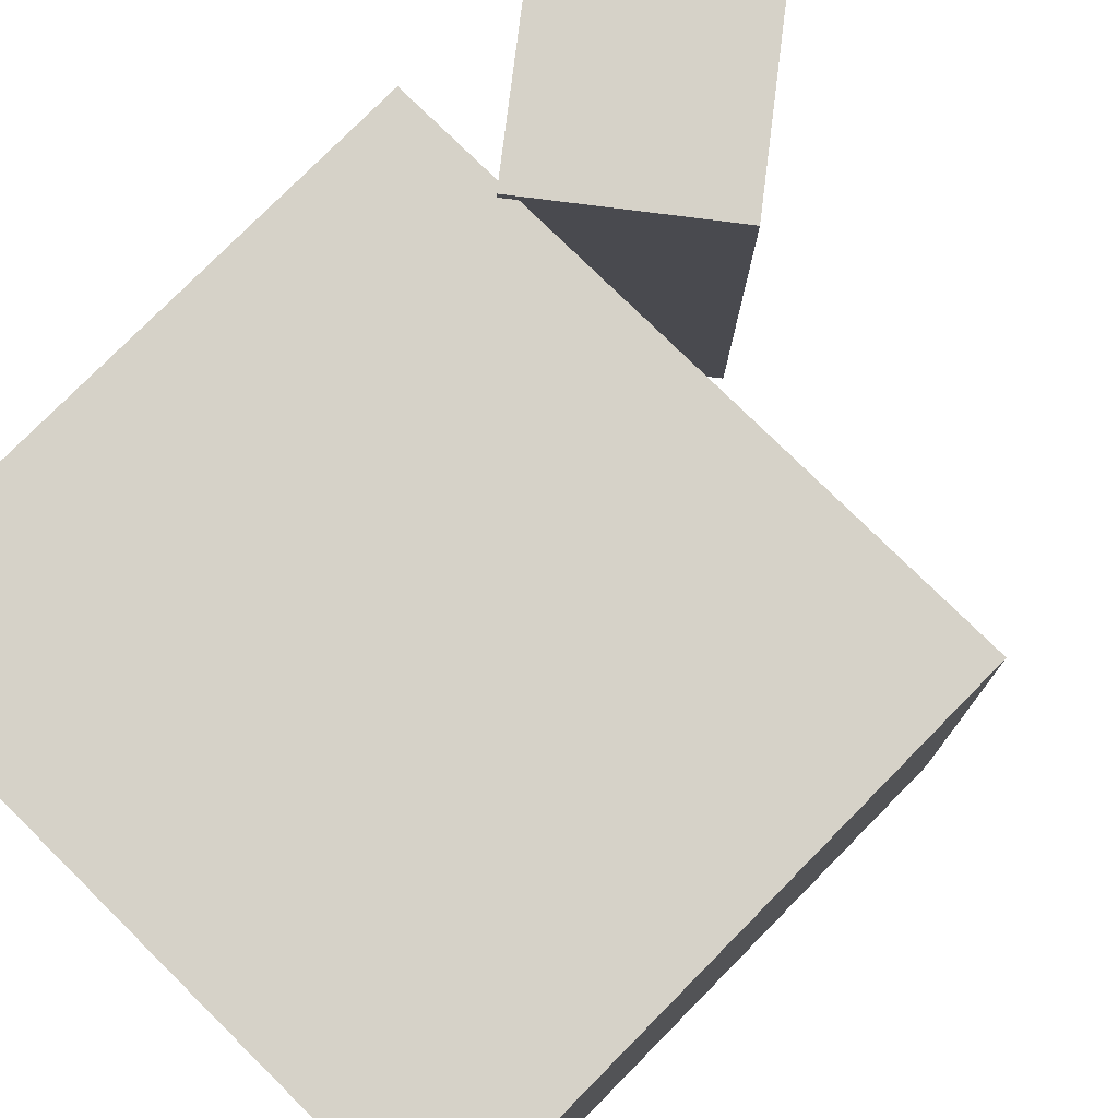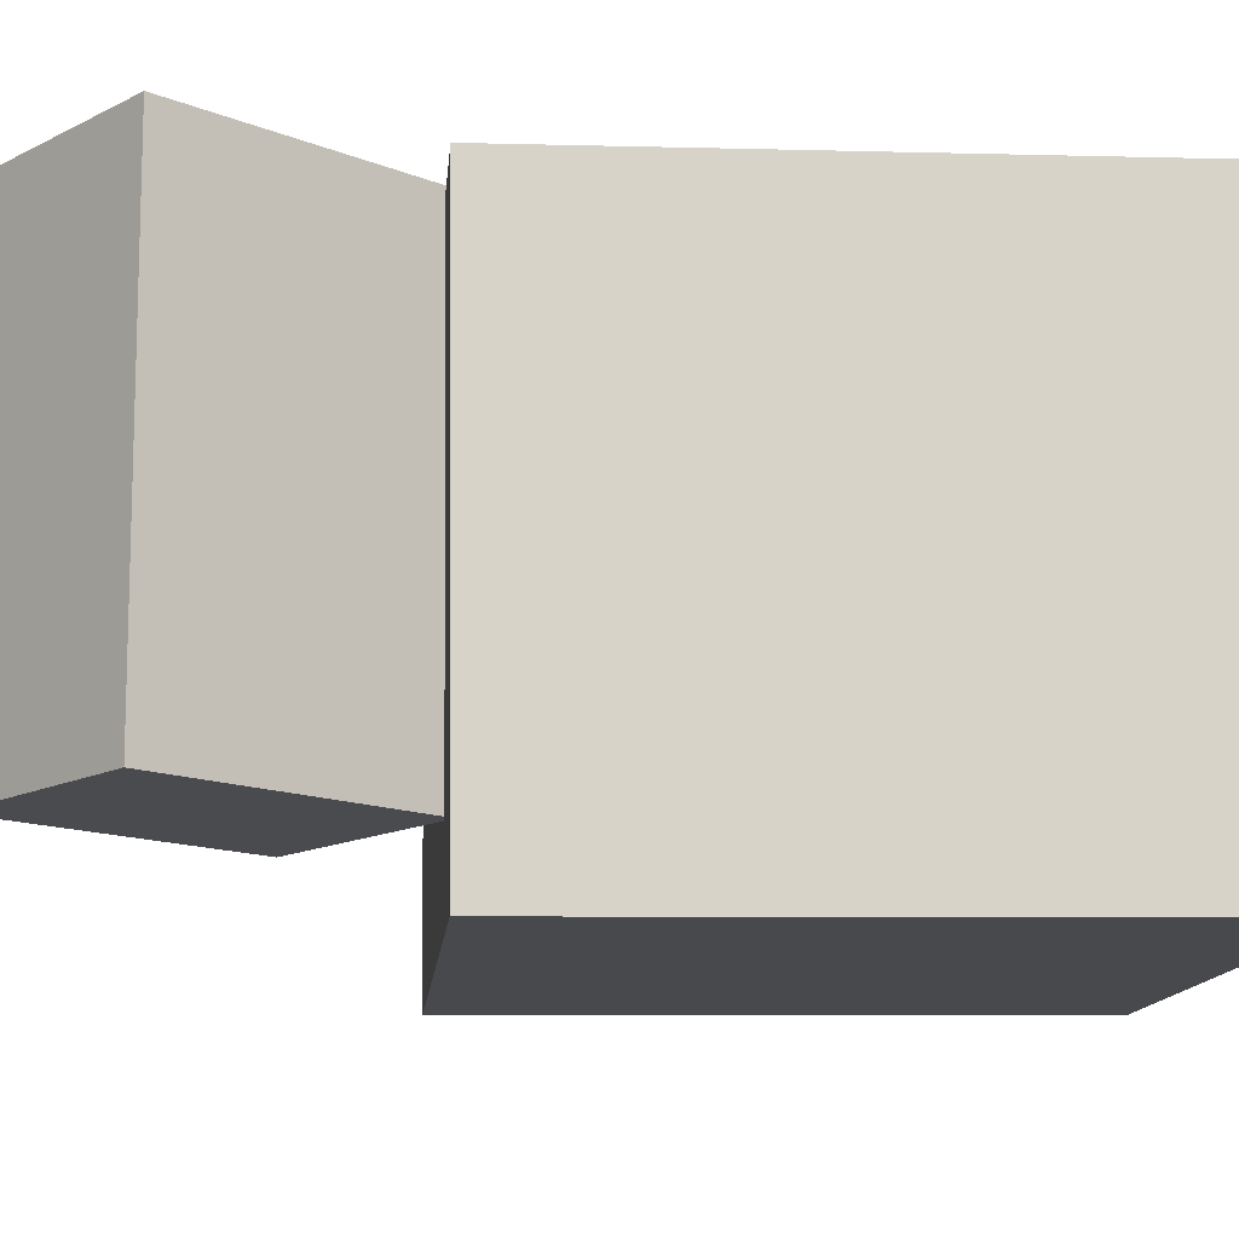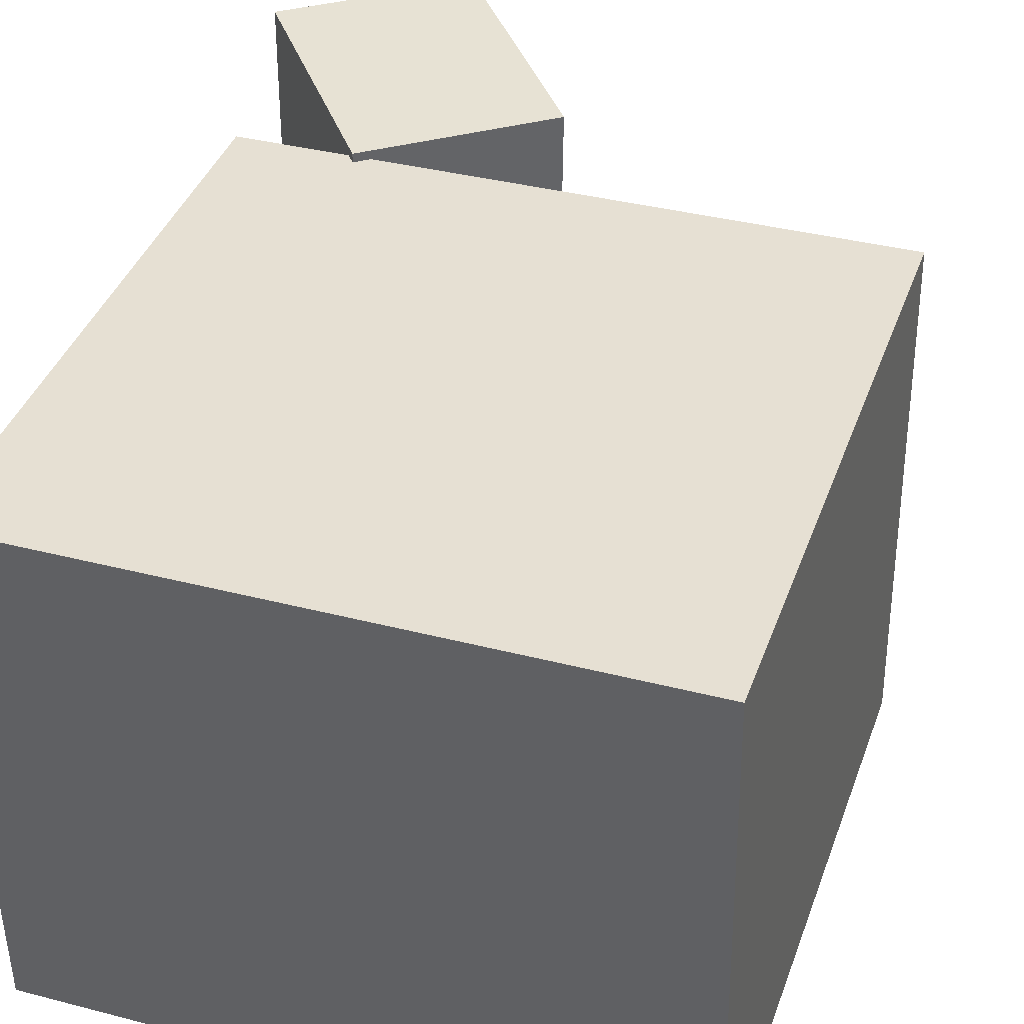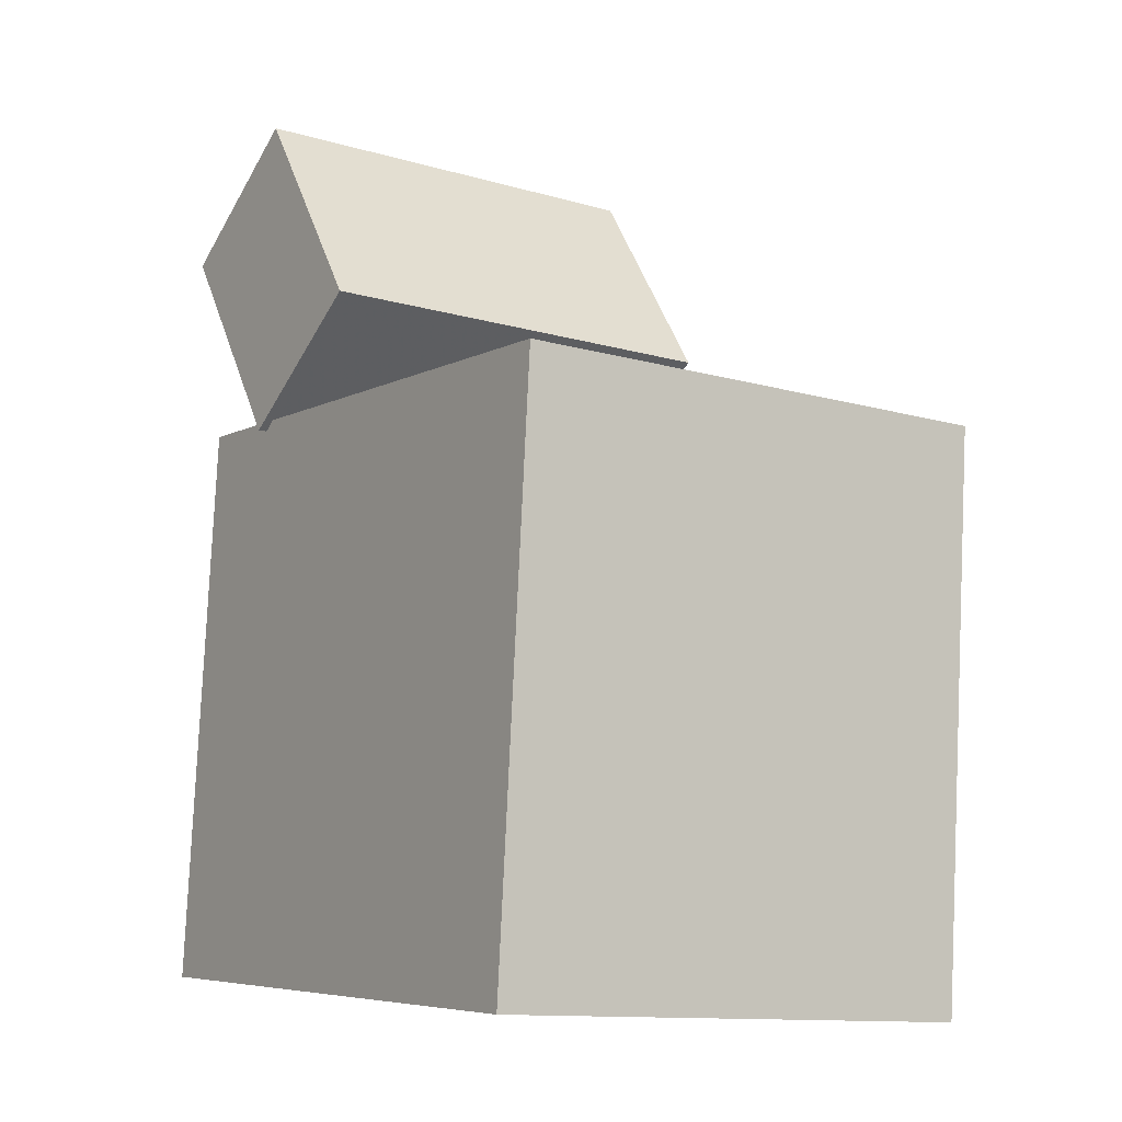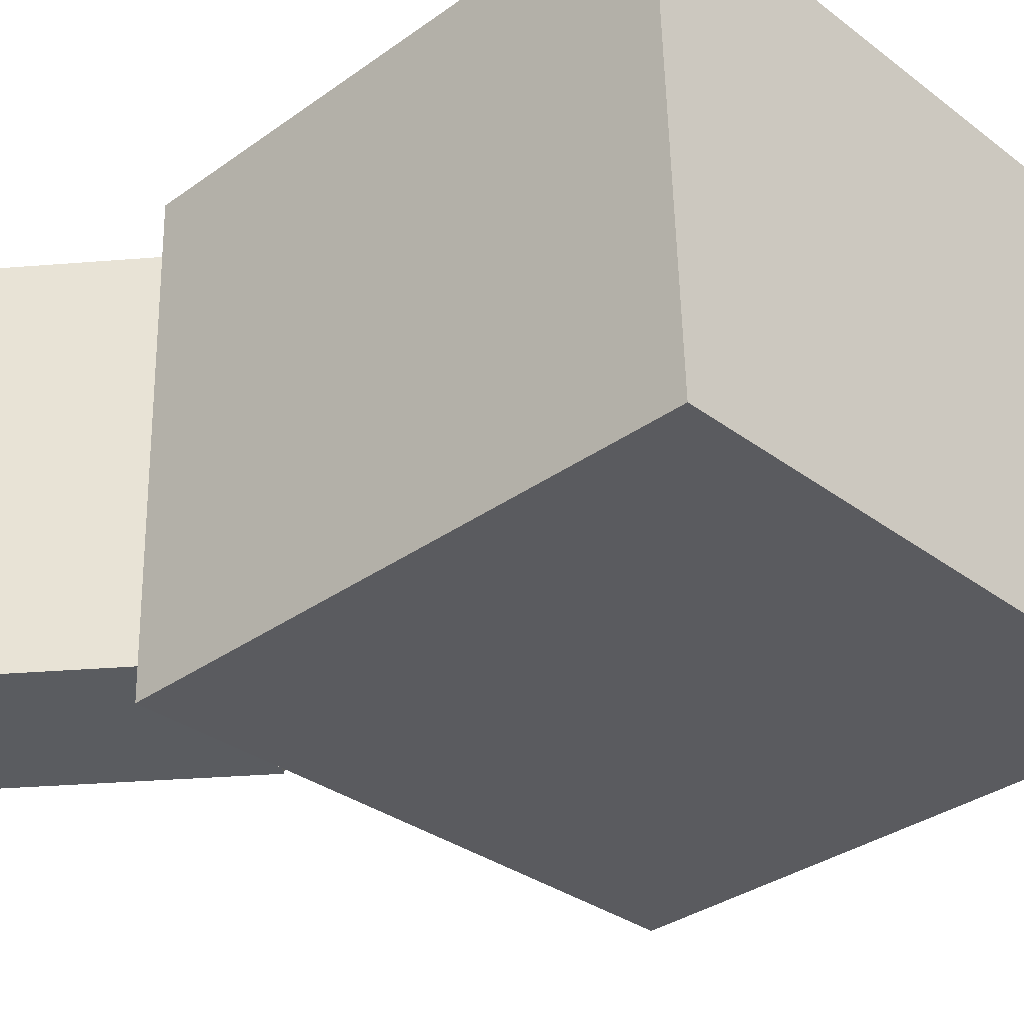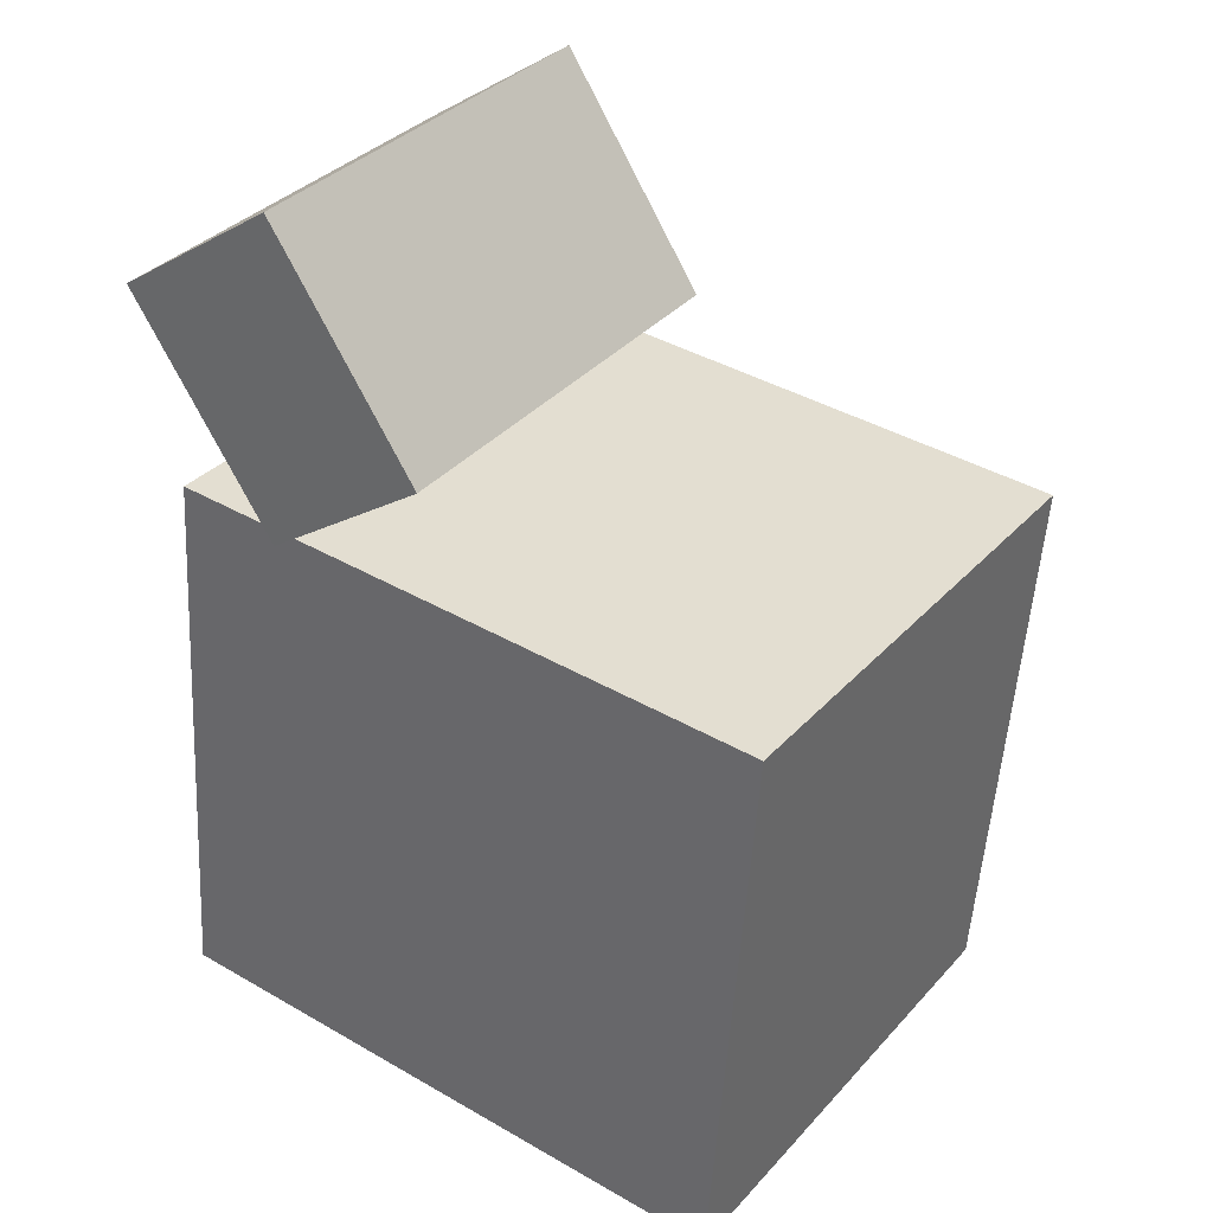
<metadata>
{"format":"obj","ext":"obj","renderer":"f3d","projection":"perspective","resolution":1024,"background":"white","views":[{"elev":78.6,"azim":40.9,"up":"+Z"},{"elev":-13.6,"azim":-98.6,"up":"+Z"},{"elev":39.9,"azim":15.0,"up":"+Z"},{"elev":-11.0,"azim":55.2,"up":"+Y"},{"elev":-33.6,"azim":-50.1,"up":"+Z"},{"elev":33.9,"azim":33.9,"up":"+Y"}]}
</metadata>
<code>
v 0.3178 0.152 0.2253
v 0.3267 0.146 -0.2412
v -0.2501 0.189 0.214
v -0.2412 0.183 -0.2526
v 0.2833 -0.3753 0.2314
v 0.2922 -0.3812 -0.2352
v -0.2846 -0.3383 0.22
v -0.2757 -0.3442 -0.2465
f 1.0 7.0 5.0
f 1.0 3.0 7.0
f 1.0 4.0 3.0
f 1.0 2.0 4.0
f 3.0 8.0 7.0
f 3.0 4.0 8.0
f 5.0 7.0 8.0
f 5.0 8.0 6.0
f 1.0 5.0 6.0
f 1.0 6.0 2.0
f 2.0 6.0 8.0
f 2.0 8.0 4.0
v 0.004044 0.273 0.2229
v 0.001524 0.2707 -0.1804
v -0.1292 0.4721 0.2226
v -0.1317 0.4698 -0.1807
v -0.1455 0.173 0.2244
v -0.148 0.1707 -0.1789
v -0.2787 0.372 0.2241
v -0.2812 0.3698 -0.1792
f 9.0 15.0 13.0
f 9.0 11.0 15.0
f 9.0 12.0 11.0
f 9.0 10.0 12.0
f 11.0 16.0 15.0
f 11.0 12.0 16.0
f 13.0 15.0 16.0
f 13.0 16.0 14.0
f 9.0 13.0 14.0
f 9.0 14.0 10.0
f 10.0 14.0 16.0
f 10.0 16.0 12.0

</code>
